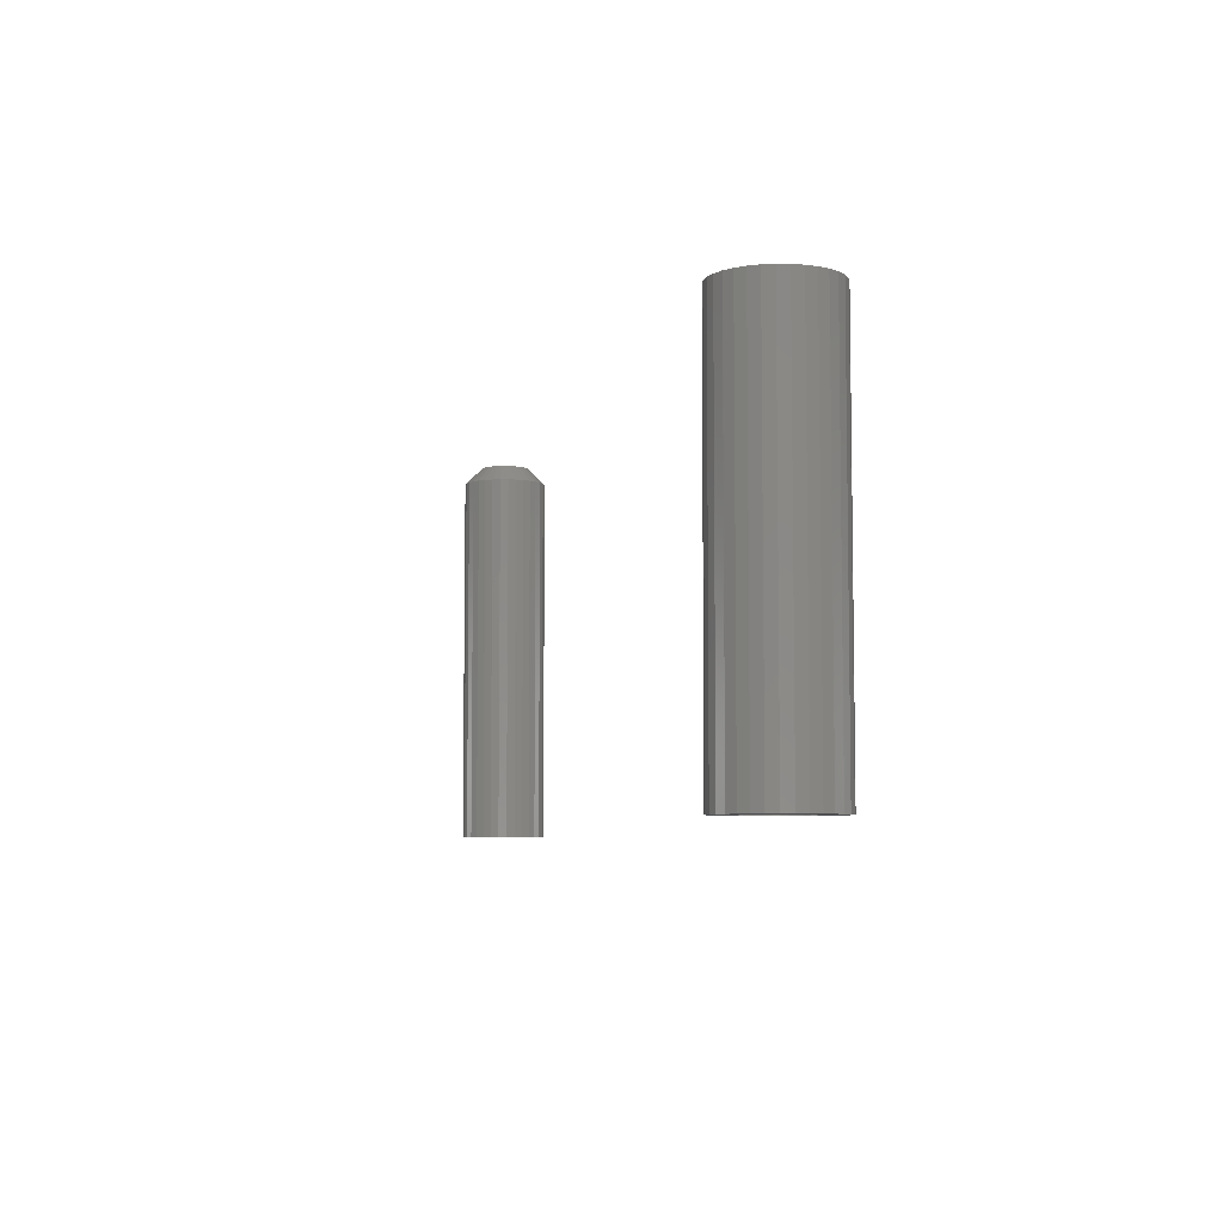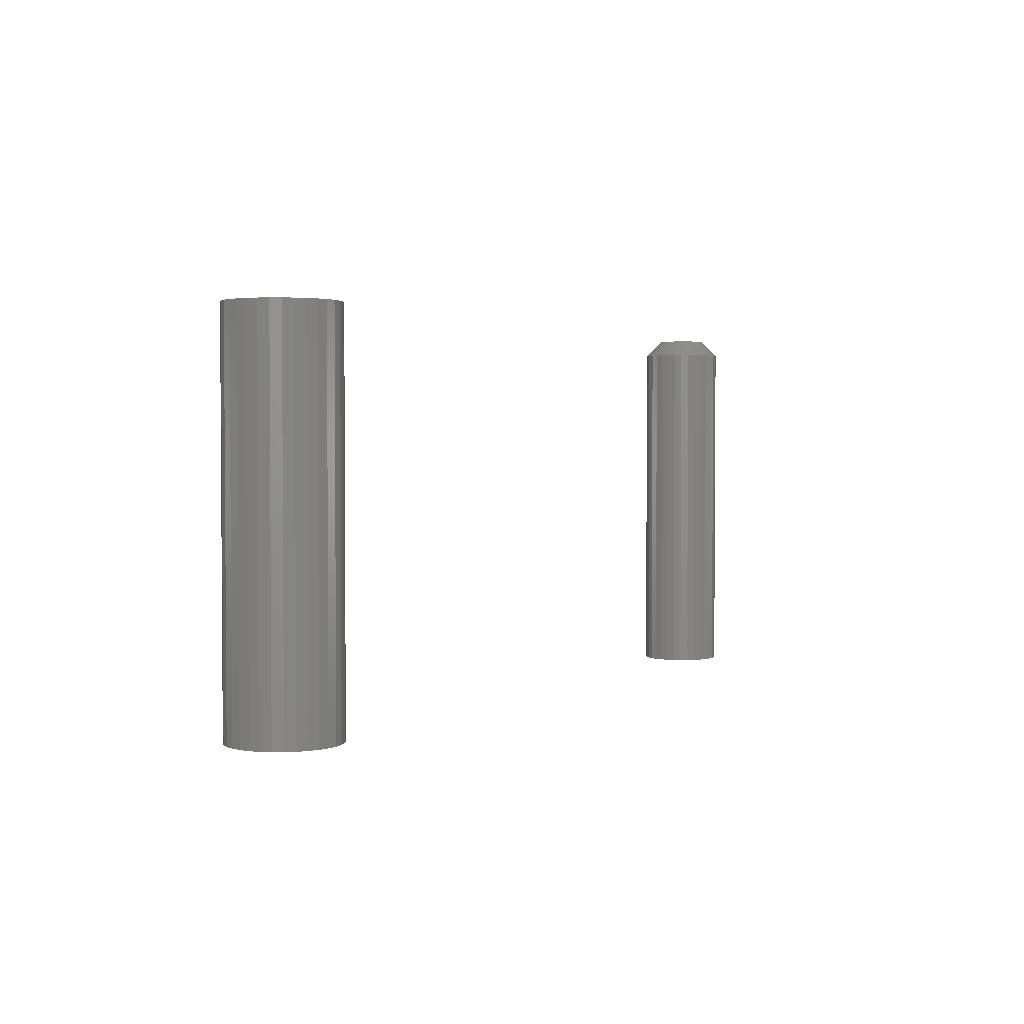
<metadata>
{"format":"stl","ext":"stl","renderer":"f3d","projection":"perspective","resolution":1024,"background":"white","views":[{"elev":-6.1,"azim":-119.8,"up":"+Z"},{"elev":2.4,"azim":-74.0,"up":"+Z"}]}
</metadata>
<code>
# stl→obj: 356 verts, 700 faces
v 0.04028 0.1057 0
v 0.04742 0.1078 0
v 0.05485 0.1086 0
v 0.01751 0.07791 0
v 0.03411 0.07907 0
v 0.03283 0.07486 0
v 0.03411 0.06189 0
v 0.01751 0.06305 0
v 0.03283 0.0661 0
v 0.01967 0.05591 0
v 0.03618 0.058 0
v 0.03898 0.0546 0
v 0.02319 0.04932 0
v 0.04238 0.05181 0
v 0.04626 0.04974 0
v 0.05047 0.04846 0
v 0.02793 0.04355 0
v 0.06344 0.09122 0
v 0.05923 0.0925 0
v 0.08178 0.0974 0
v 0.08651 0.09163 0
v 0.06732 0.08914 0
v 0.07073 0.08635 0
v 0.09003 0.08505 0
v 0.07352 0.08295 0
v 0.07559 0.07907 0
v 0.0922 0.07791 0
v 0.07687 0.07486 0
v 0.0773 0.07048 0
v 0.0922 0.06305 0
v 0.07559 0.06189 0
v 0.07687 0.0661 0
v 0.09003 0.05591 0
v 0.07352 0.058 0
v 0.07073 0.0546 0
v 0.08651 0.04932 0
v 0.06732 0.05181 0
v 0.06344 0.04974 0
v 0.08178 0.04355 0
v 0.05923 0.04846 0
v 0.06228 0.03313 0
v 0.05485 0.0324 0
v 0.06942 0.0353 0
v 0.01678 0.07048 0
v 0.0324 0.07048 0
v 0.09293 0.07048 0
v 0.02319 0.09163 0
v 0.02793 0.0974 0
v 0.05485 0.09293 0
v 0.05047 0.0925 0
v 0.04626 0.09122 0
v 0.04238 0.08914 0
v 0.03898 0.08635 0
v 0.01967 0.08505 0
v 0.03618 0.08295 0
v 0.05485 0.04803 0
v 0.07601 0.03882 0
v 0.04742 0.03313 0
v 0.04028 0.0353 0
v 0.0337 0.03882 0
v 0.0337 0.1021 0
v 0.06228 0.1078 0
v 0.06942 0.1057 0
v 0.07601 0.1021 0
v 0.05923 0.04846 0.2578
v 0.06344 0.04974 0.2578
v 0.06732 0.05181 0.2578
v 0.07073 0.0546 0.2578
v 0.07352 0.058 0.2578
v 0.07559 0.06189 0.2578
v 0.07687 0.0661 0.2578
v 0.0773 0.07048 0.2578
v 0.05485 0.04803 0.2578
v 0.05047 0.04846 0.2578
v 0.04626 0.04974 0.2578
v 0.04238 0.05181 0.2578
v 0.03898 0.0546 0.2578
v 0.03618 0.058 0.2578
v 0.03411 0.06189 0.2578
v 0.03283 0.0661 0.2578
v 0.0324 0.07048 0.2578
v 0.05047 0.0925 0.2578
v 0.04626 0.09122 0.2578
v 0.04238 0.08914 0.2578
v 0.03898 0.08635 0.2578
v 0.03618 0.08295 0.2578
v 0.03411 0.07907 0.2578
v 0.03283 0.07486 0.2578
v 0.05485 0.09293 0.2578
v 0.05923 0.0925 0.2578
v 0.06344 0.09122 0.2578
v 0.06732 0.08914 0.2578
v 0.07073 0.08635 0.2578
v 0.07352 0.08295 0.2578
v 0.07559 0.07907 0.2578
v 0.07687 0.07486 0.2578
v 0.09293 0.07048 0.2734
v 0.0922 0.06305 0.2734
v 0.09003 0.05591 0.2734
v 0.08651 0.04932 0.2734
v 0.08178 0.04355 0.2734
v 0.07601 0.03882 0.2734
v 0.06942 0.0353 0.2734
v 0.06228 0.03313 0.2734
v 0.05485 0.0324 0.2734
v 0.04742 0.03313 0.2734
v 0.04028 0.0353 0.2734
v 0.0337 0.03882 0.2734
v 0.02793 0.04355 0.2734
v 0.02319 0.04932 0.2734
v 0.01967 0.05591 0.2734
v 0.01751 0.06305 0.2734
v 0.01678 0.07048 0.2734
v 0.01751 0.07791 0.2734
v 0.01967 0.08505 0.2734
v 0.02319 0.09163 0.2734
v 0.02793 0.0974 0.2734
v 0.0337 0.1021 0.2734
v 0.04028 0.1057 0.2734
v 0.04742 0.1078 0.2734
v 0.05485 0.1086 0.2734
v 0.06228 0.1078 0.2734
v 0.06942 0.1057 0.2734
v 0.07601 0.1021 0.2734
v 0.08178 0.0974 0.2734
v 0.08651 0.09163 0.2734
v 0.09003 0.08505 0.2734
v 0.0922 0.07791 0.2734
v 0.6211 -0.0404 -0.007812
v 0.6268 -0.03866 -0.007812
v 0.6327 -0.03808 -0.007812
v 0.6387 -0.03866 -0.007812
v 0.6444 -0.0404 -0.007812
v 0.6158 -0.04322 -0.007812
v 0.6497 -0.04322 -0.007812
v 0.6112 -0.04701 -0.007812
v 0.6543 -0.04701 -0.007812
v 0.6074 -0.05164 -0.007812
v 0.6581 -0.05164 -0.007812
v 0.6045 -0.05691 -0.007812
v 0.6609 -0.05691 -0.007812
v 0.6028 -0.06263 -0.007812
v 0.6627 -0.06263 -0.007812
v 0.6609 -0.08026 -0.007812
v 0.6045 -0.08026 -0.007812
v 0.6627 -0.07454 -0.007812
v 0.6074 -0.08554 -0.007812
v 0.6581 -0.08554 -0.007812
v 0.6112 -0.09016 -0.007812
v 0.6543 -0.09016 -0.007812
v 0.6158 -0.09395 -0.007812
v 0.6497 -0.09395 -0.007812
v 0.6211 -0.09677 -0.007812
v 0.6444 -0.09677 -0.007812
v 0.6268 -0.09851 -0.007812
v 0.6327 -0.0991 -0.007812
v 0.6387 -0.09851 -0.007812
v 0.6028 -0.07454 -0.007812
v 0.6022 -0.06859 -0.007812
v 0.6632 -0.06859 -0.007812
v 0.6632 -0.06859 0.261
v 0.6627 -0.07454 0.261
v 0.6609 -0.08026 0.261
v 0.6581 -0.08554 0.261
v 0.6543 -0.09016 0.261
v 0.6497 -0.09395 0.261
v 0.6444 -0.09677 0.261
v 0.6387 -0.09851 0.261
v 0.6327 -0.0991 0.261
v 0.6268 -0.09851 0.261
v 0.6211 -0.09677 0.261
v 0.6158 -0.09395 0.261
v 0.6112 -0.09016 0.261
v 0.6074 -0.08554 0.261
v 0.6045 -0.08026 0.261
v 0.6028 -0.07454 0.261
v 0.6022 -0.06859 0.261
v 0.6028 -0.06263 0.261
v 0.6045 -0.05691 0.261
v 0.6074 -0.05164 0.261
v 0.6112 -0.04701 0.261
v 0.6158 -0.04322 0.261
v 0.6211 -0.0404 0.261
v 0.6268 -0.03866 0.261
v 0.6327 -0.03808 0.261
v 0.6387 -0.03866 0.261
v 0.6444 -0.0404 0.261
v 0.6497 -0.04322 0.261
v 0.6543 -0.04701 0.261
v 0.6581 -0.05164 0.261
v 0.6609 -0.05691 0.261
v 0.6627 -0.06263 0.261
v 0.6327 -0.05046 0.2734
v 0.6292 -0.0508 0.2734
v 0.6259 -0.05181 0.2734
v 0.6362 -0.0508 0.2734
v 0.6396 -0.05181 0.2734
v 0.6227 -0.05345 0.2734
v 0.6427 -0.05345 0.2734
v 0.6213 -0.05449 0.2734
v 0.6441 -0.05449 0.2734
v 0.62 -0.05567 0.2734
v 0.6455 -0.05567 0.2734
v 0.6188 -0.05698 0.2734
v 0.6467 -0.05698 0.2734
v 0.6177 -0.05841 0.2734
v 0.6477 -0.05841 0.2734
v 0.6477 -0.07877 0.2734
v 0.6188 -0.08019 0.2734
v 0.6467 -0.08019 0.2734
v 0.62 -0.0815 0.2734
v 0.6455 -0.0815 0.2734
v 0.6213 -0.08268 0.2734
v 0.6441 -0.08268 0.2734
v 0.6227 -0.08372 0.2734
v 0.6427 -0.08372 0.2734
v 0.6259 -0.08536 0.2734
v 0.6396 -0.08536 0.2734
v 0.6292 -0.08637 0.2734
v 0.6327 -0.08671 0.2734
v 0.6362 -0.08637 0.2734
v 0.6487 -0.05993 0.2734
v 0.6168 -0.05993 0.2734
v 0.6494 -0.06155 0.2734
v 0.616 -0.06155 0.2734
v 0.65 -0.06324 0.2734
v 0.6154 -0.06324 0.2734
v 0.6505 -0.06499 0.2734
v 0.615 -0.06499 0.2734
v 0.6508 -0.06678 0.2734
v 0.6147 -0.06678 0.2734
v 0.6509 -0.06859 0.2734
v 0.6146 -0.06859 0.2734
v 0.6508 -0.07039 0.2734
v 0.6147 -0.07039 0.2734
v 0.6505 -0.07218 0.2734
v 0.615 -0.07218 0.2734
v 0.65 -0.07393 0.2734
v 0.6154 -0.07393 0.2734
v 0.6494 -0.07562 0.2734
v 0.616 -0.07562 0.2734
v 0.6487 -0.07724 0.2734
v 0.6168 -0.07724 0.2734
v 0.6177 -0.07877 0.2734
v 0.6433 -0.05806 0.007812
v 0.6222 -0.05806 0.007812
v 0.6204 -0.06032 0.007812
v 0.6451 -0.06032 0.007812
v 0.619 -0.06289 0.007812
v 0.6465 -0.06289 0.007812
v 0.6465 -0.07428 0.007812
v 0.6204 -0.07686 0.007812
v 0.6451 -0.07686 0.007812
v 0.6222 -0.07911 0.007812
v 0.6433 -0.07911 0.007812
v 0.6245 -0.08096 0.007812
v 0.641 -0.08096 0.007812
v 0.627 -0.08234 0.007812
v 0.6298 -0.08318 0.007812
v 0.6384 -0.08234 0.007812
v 0.6327 -0.08347 0.007812
v 0.6356 -0.08318 0.007812
v 0.641 -0.05621 0.007812
v 0.6384 -0.05483 0.007812
v 0.6356 -0.05399 0.007812
v 0.6327 -0.0537 0.007812
v 0.6298 -0.05399 0.007812
v 0.627 -0.05483 0.007812
v 0.6245 -0.05621 0.007812
v 0.6473 -0.06568 0.007812
v 0.6181 -0.06568 0.007812
v 0.6476 -0.06859 0.007812
v 0.6178 -0.06859 0.007812
v 0.6473 -0.07149 0.007812
v 0.6181 -0.07149 0.007812
v 0.619 -0.07428 0.007812
v 0.6356 -0.08318 0.2546
v 0.6384 -0.08234 0.2546
v 0.641 -0.08096 0.2546
v 0.6433 -0.07911 0.2546
v 0.6451 -0.07686 0.2546
v 0.6465 -0.07428 0.2546
v 0.6473 -0.07149 0.2546
v 0.6476 -0.06859 0.2546
v 0.6327 -0.08347 0.2546
v 0.6298 -0.08318 0.2546
v 0.627 -0.08234 0.2546
v 0.6245 -0.08096 0.2546
v 0.6222 -0.07911 0.2546
v 0.6204 -0.07686 0.2546
v 0.619 -0.07428 0.2546
v 0.6181 -0.07149 0.2546
v 0.6178 -0.06859 0.2546
v 0.6298 -0.05399 0.2546
v 0.627 -0.05483 0.2546
v 0.6245 -0.05621 0.2546
v 0.6222 -0.05806 0.2546
v 0.6204 -0.06032 0.2546
v 0.619 -0.06289 0.2546
v 0.6181 -0.06568 0.2546
v 0.6327 -0.0537 0.2546
v 0.6356 -0.05399 0.2546
v 0.6384 -0.05483 0.2546
v 0.641 -0.05621 0.2546
v 0.6433 -0.05806 0.2546
v 0.6451 -0.06032 0.2546
v 0.6465 -0.06289 0.2546
v 0.6473 -0.06568 0.2546
v 0.6245 -0.06029 0.2578
v 0.6257 -0.05929 0.2578
v 0.6371 -0.0578 0.2578
v 0.6428 -0.06269 0.2578
v 0.6227 -0.06269 0.2578
v 0.6419 -0.06142 0.2578
v 0.622 -0.06406 0.2578
v 0.6435 -0.06406 0.2578
v 0.6215 -0.06552 0.2578
v 0.644 -0.06552 0.2578
v 0.6212 -0.06704 0.2578
v 0.6443 -0.06704 0.2578
v 0.6211 -0.06859 0.2578
v 0.6443 -0.07013 0.2578
v 0.6215 -0.07165 0.2578
v 0.6212 -0.07013 0.2578
v 0.644 -0.07165 0.2578
v 0.622 -0.07311 0.2578
v 0.6435 -0.07311 0.2578
v 0.6227 -0.07448 0.2578
v 0.6428 -0.07448 0.2578
v 0.6235 -0.07575 0.2578
v 0.6419 -0.07575 0.2578
v 0.6245 -0.07689 0.2578
v 0.6257 -0.07788 0.2578
v 0.6409 -0.07689 0.2578
v 0.627 -0.07871 0.2578
v 0.6398 -0.07788 0.2578
v 0.6283 -0.07937 0.2578
v 0.6297 -0.07985 0.2578
v 0.6312 -0.08014 0.2578
v 0.6444 -0.06859 0.2578
v 0.6385 -0.07871 0.2578
v 0.6371 -0.07937 0.2578
v 0.6357 -0.07985 0.2578
v 0.6342 -0.08014 0.2578
v 0.6327 -0.08023 0.2578
v 0.6235 -0.06142 0.2578
v 0.6385 -0.05846 0.2578
v 0.6398 -0.05929 0.2578
v 0.6409 -0.06029 0.2578
v 0.627 -0.05846 0.2578
v 0.6283 -0.0578 0.2578
v 0.6297 -0.05732 0.2578
v 0.6312 -0.05703 0.2578
v 0.6327 -0.05694 0.2578
v 0.6342 -0.05703 0.2578
v 0.6357 -0.05732 0.2578
f 1 2 3
f 4 5 6
f 7 8 9
f 10 8 7
f 10 7 11
f 12 10 11
f 13 10 12
f 13 12 14
f 15 13 14
f 13 15 16
f 16 17 13
f 18 19 20
f 21 18 20
f 22 18 21
f 23 22 21
f 24 23 21
f 25 23 24
f 26 25 24
f 27 26 24
f 28 26 27
f 28 27 29
f 30 31 32
f 31 30 33
f 34 31 33
f 33 35 34
f 35 33 36
f 37 35 36
f 38 37 36
f 39 40 38
f 38 36 39
f 41 42 43
f 44 4 6
f 44 6 45
f 44 45 9
f 44 9 8
f 46 30 32
f 46 32 29
f 46 29 27
f 47 48 49
f 47 49 50
f 47 50 51
f 47 51 52
f 47 52 53
f 47 53 54
f 54 53 55
f 54 55 5
f 54 5 4
f 56 40 39
f 56 39 57
f 56 57 43
f 56 43 42
f 56 42 58
f 56 58 59
f 56 59 60
f 56 60 17
f 56 17 16
f 49 48 61
f 49 61 1
f 49 1 3
f 49 3 62
f 49 62 63
f 49 63 64
f 49 64 20
f 49 20 19
f 56 65 40
f 40 65 66
f 40 66 38
f 38 66 67
f 38 67 37
f 37 67 68
f 37 68 35
f 35 68 69
f 35 69 34
f 34 69 70
f 34 70 31
f 31 70 71
f 31 71 32
f 32 71 72
f 32 72 29
f 65 56 73
f 73 56 16
f 73 16 74
f 74 16 15
f 74 15 75
f 75 15 14
f 75 14 76
f 76 14 12
f 76 12 77
f 77 12 11
f 77 11 78
f 78 11 7
f 78 7 79
f 79 7 9
f 79 9 80
f 80 9 45
f 80 45 81
f 49 82 50
f 50 82 83
f 50 83 51
f 51 83 84
f 51 84 52
f 52 84 85
f 52 85 53
f 53 85 86
f 53 86 55
f 55 86 87
f 55 87 5
f 5 87 88
f 5 88 6
f 6 88 81
f 6 81 45
f 82 49 89
f 89 49 19
f 89 19 90
f 90 19 18
f 90 18 91
f 91 18 22
f 91 22 92
f 92 22 23
f 92 23 93
f 93 23 25
f 93 25 94
f 94 25 26
f 94 26 95
f 95 26 28
f 95 28 96
f 96 28 29
f 96 29 72
f 46 97 30
f 30 97 98
f 30 98 33
f 33 98 99
f 33 99 36
f 36 99 100
f 36 100 39
f 39 100 101
f 39 101 57
f 57 101 102
f 57 102 43
f 43 102 103
f 43 103 41
f 41 103 104
f 41 104 42
f 42 104 105
f 42 105 58
f 58 105 106
f 58 106 59
f 59 106 107
f 59 107 60
f 60 107 108
f 60 108 17
f 17 108 109
f 17 109 13
f 13 109 110
f 13 110 10
f 10 110 111
f 10 111 8
f 8 111 112
f 8 112 44
f 44 112 113
f 44 113 4
f 4 113 114
f 4 114 54
f 54 114 115
f 54 115 47
f 47 115 116
f 47 116 48
f 48 116 117
f 48 117 61
f 61 117 118
f 61 118 1
f 1 118 119
f 1 119 2
f 2 119 120
f 2 120 3
f 3 120 121
f 3 121 62
f 62 121 122
f 62 122 63
f 63 122 123
f 63 123 64
f 64 123 124
f 64 124 20
f 20 124 125
f 20 125 21
f 21 125 126
f 21 126 24
f 24 126 127
f 24 127 27
f 27 127 128
f 27 128 46
f 46 128 97
f 121 120 119
f 122 121 119
f 122 119 123
f 123 119 118
f 123 118 124
f 124 118 117
f 124 117 125
f 125 117 116
f 125 116 126
f 126 116 115
f 126 115 127
f 127 115 114
f 127 114 128
f 98 111 99
f 99 111 110
f 99 110 100
f 100 110 109
f 100 109 101
f 101 109 108
f 101 108 102
f 102 108 107
f 102 107 103
f 103 107 106
f 103 106 105
f 103 105 104
f 128 114 97
f 97 114 113
f 97 113 98
f 98 113 112
f 98 112 111
f 129 130 131
f 129 131 132
f 133 129 132
f 134 129 133
f 135 134 133
f 136 134 135
f 137 136 135
f 138 136 137
f 139 138 137
f 140 138 139
f 141 140 139
f 142 140 141
f 143 142 141
f 144 145 146
f 147 145 144
f 148 147 144
f 149 147 148
f 150 149 148
f 151 149 150
f 152 151 150
f 153 151 152
f 154 153 152
f 155 153 154
f 156 155 154
f 157 156 154
f 145 158 146
f 146 158 159
f 146 159 160
f 160 159 142
f 160 142 143
f 160 161 146
f 146 161 162
f 146 162 144
f 144 162 163
f 144 163 148
f 148 163 164
f 148 164 150
f 150 164 165
f 150 165 152
f 152 165 166
f 152 166 154
f 154 166 167
f 154 167 157
f 157 167 168
f 157 168 156
f 156 168 169
f 156 169 155
f 155 169 170
f 155 170 153
f 153 170 171
f 153 171 151
f 151 171 172
f 151 172 149
f 149 172 173
f 149 173 147
f 147 173 174
f 147 174 145
f 145 174 175
f 145 175 158
f 158 175 176
f 158 176 159
f 159 176 177
f 159 177 142
f 142 177 178
f 142 178 140
f 140 178 179
f 140 179 138
f 138 179 180
f 138 180 136
f 136 180 181
f 136 181 134
f 134 181 182
f 134 182 129
f 129 182 183
f 129 183 130
f 130 183 184
f 130 184 131
f 131 184 185
f 131 185 132
f 132 185 186
f 132 186 133
f 133 186 187
f 133 187 135
f 135 187 188
f 135 188 137
f 137 188 189
f 137 189 139
f 139 189 190
f 139 190 141
f 141 190 191
f 141 191 143
f 143 191 192
f 143 192 160
f 160 192 161
f 193 194 195
f 196 193 195
f 196 195 197
f 197 195 198
f 197 198 199
f 198 200 199
f 199 200 201
f 201 200 202
f 201 202 203
f 203 202 204
f 203 204 205
f 205 204 206
f 205 206 207
f 208 209 210
f 209 211 210
f 210 211 212
f 211 213 212
f 212 213 214
f 214 213 215
f 214 215 216
f 215 217 216
f 216 217 218
f 218 217 219
f 218 219 220
f 218 220 221
f 207 206 222
f 222 206 223
f 222 223 224
f 224 223 225
f 224 225 226
f 226 225 227
f 226 227 228
f 228 227 229
f 228 229 230
f 230 229 231
f 230 231 232
f 232 231 233
f 232 233 234
f 234 233 235
f 234 235 236
f 236 235 237
f 236 237 238
f 238 237 239
f 238 239 240
f 240 239 241
f 240 241 242
f 242 241 243
f 242 243 208
f 208 243 244
f 208 244 209
f 177 176 233
f 176 235 233
f 239 237 175
f 237 176 175
f 235 176 237
f 174 173 244
f 243 174 244
f 174 243 241
f 241 175 174
f 239 175 241
f 173 172 211
f 209 173 211
f 217 215 171
f 215 172 171
f 213 172 215
f 213 211 172
f 170 169 219
f 217 170 219
f 217 171 170
f 168 167 218
f 221 168 218
f 221 220 168
f 166 165 216
f 216 167 166
f 218 167 216
f 165 164 210
f 212 165 210
f 164 163 242
f 208 164 242
f 208 210 164
f 236 238 162
f 238 163 162
f 240 163 238
f 240 242 163
f 209 244 173
f 220 219 169
f 169 168 220
f 214 216 165
f 212 214 165
f 161 232 234
f 161 234 236
f 161 236 162
f 161 192 232
f 192 230 232
f 226 228 191
f 228 192 191
f 230 192 228
f 190 189 207
f 222 190 207
f 190 222 224
f 224 191 190
f 226 191 224
f 189 188 203
f 205 189 203
f 197 199 187
f 199 188 187
f 201 188 199
f 201 203 188
f 186 185 196
f 197 186 196
f 197 187 186
f 184 183 195
f 194 184 195
f 194 193 184
f 182 181 198
f 198 183 182
f 195 183 198
f 181 180 204
f 202 181 204
f 180 179 223
f 206 180 223
f 206 204 180
f 229 227 178
f 227 179 178
f 225 179 227
f 225 223 179
f 205 207 189
f 193 196 185
f 185 184 193
f 200 198 181
f 202 200 181
f 177 233 231
f 177 231 229
f 177 229 178
f 83 82 89
f 83 89 90
f 91 83 90
f 84 83 91
f 92 84 91
f 85 84 92
f 93 85 92
f 86 85 93
f 94 86 93
f 87 86 94
f 95 87 94
f 88 87 95
f 96 88 95
f 70 79 71
f 78 79 70
f 69 78 70
f 77 78 69
f 68 77 69
f 76 77 68
f 67 76 68
f 75 76 67
f 66 75 67
f 74 75 66
f 73 74 66
f 65 73 66
f 79 80 71
f 71 80 81
f 71 81 72
f 72 81 88
f 72 88 96
f 245 246 247
f 245 247 248
f 248 247 249
f 248 249 250
f 251 252 253
f 253 252 254
f 253 254 255
f 255 254 256
f 255 256 257
f 256 258 257
f 257 258 259
f 257 259 260
f 259 261 260
f 260 261 262
f 263 264 265
f 263 265 266
f 263 266 267
f 263 267 268
f 263 268 269
f 263 269 246
f 263 246 245
f 250 249 270
f 270 249 271
f 270 271 272
f 272 271 273
f 272 273 274
f 274 273 275
f 274 275 251
f 251 275 276
f 251 276 252
f 261 277 262
f 262 277 278
f 262 278 260
f 260 278 279
f 260 279 257
f 257 279 280
f 257 280 255
f 255 280 281
f 255 281 253
f 253 281 282
f 253 282 251
f 251 282 283
f 251 283 274
f 274 283 284
f 274 284 272
f 277 261 285
f 285 261 259
f 285 259 286
f 286 259 258
f 286 258 287
f 287 258 256
f 287 256 288
f 288 256 254
f 288 254 289
f 289 254 252
f 289 252 290
f 290 252 276
f 290 276 291
f 291 276 275
f 291 275 292
f 292 275 273
f 292 273 293
f 266 294 267
f 267 294 295
f 267 295 268
f 268 295 296
f 268 296 269
f 269 296 297
f 269 297 246
f 246 297 298
f 246 298 247
f 247 298 299
f 247 299 249
f 249 299 300
f 249 300 271
f 271 300 293
f 271 293 273
f 294 266 301
f 301 266 265
f 301 265 302
f 302 265 264
f 302 264 303
f 303 264 263
f 303 263 304
f 304 263 245
f 304 245 305
f 305 245 248
f 305 248 306
f 306 248 250
f 306 250 307
f 307 250 270
f 307 270 308
f 308 270 272
f 308 272 284
f 309 310 311
f 312 313 314
f 312 315 313
f 316 315 312
f 316 317 315
f 318 317 316
f 318 319 317
f 320 319 318
f 319 320 321
f 322 323 324
f 325 323 322
f 325 326 323
f 327 326 325
f 327 328 326
f 329 328 327
f 329 330 328
f 331 330 329
f 331 332 330
f 333 332 331
f 334 333 331
f 334 335 333
f 336 335 334
f 337 335 336
f 338 337 336
f 336 339 338
f 340 322 324
f 340 324 321
f 340 321 320
f 341 342 343
f 341 343 344
f 341 344 345
f 341 345 339
f 341 339 336
f 346 309 311
f 346 311 347
f 346 347 348
f 346 348 349
f 346 349 314
f 346 314 313
f 350 351 352
f 350 352 353
f 350 353 354
f 350 354 355
f 350 355 356
f 350 356 311
f 350 311 310
f 321 292 293
f 321 324 292
f 284 322 340
f 284 283 322
f 323 291 292
f 323 292 324
f 328 289 290
f 290 326 328
f 290 291 326
f 326 291 323
f 332 288 289
f 332 289 330
f 335 287 288
f 335 288 333
f 288 332 333
f 338 285 286
f 286 337 338
f 286 287 337
f 337 287 335
f 343 342 278
f 278 277 343
f 343 277 344
f 277 345 344
f 336 280 279
f 336 279 341
f 279 278 341
f 341 278 342
f 331 281 280
f 331 280 334
f 329 327 282
f 282 281 329
f 329 281 331
f 322 283 325
f 283 282 325
f 325 282 327
f 289 328 330
f 285 338 339
f 285 339 345
f 345 277 285
f 280 336 334
f 293 319 321
f 293 300 319
f 340 308 284
f 340 320 308
f 318 307 308
f 318 308 320
f 312 305 306
f 306 316 312
f 306 307 316
f 316 307 318
f 349 304 305
f 349 305 314
f 347 303 304
f 347 304 348
f 304 349 348
f 356 301 302
f 302 311 356
f 302 303 311
f 311 303 347
f 352 351 295
f 295 294 352
f 352 294 353
f 294 354 353
f 310 297 296
f 310 296 350
f 296 295 350
f 350 295 351
f 346 298 297
f 346 297 309
f 313 315 299
f 299 298 313
f 313 298 346
f 319 300 317
f 300 299 317
f 317 299 315
f 305 312 314
f 301 356 355
f 301 355 354
f 354 294 301
f 297 310 309

</code>
